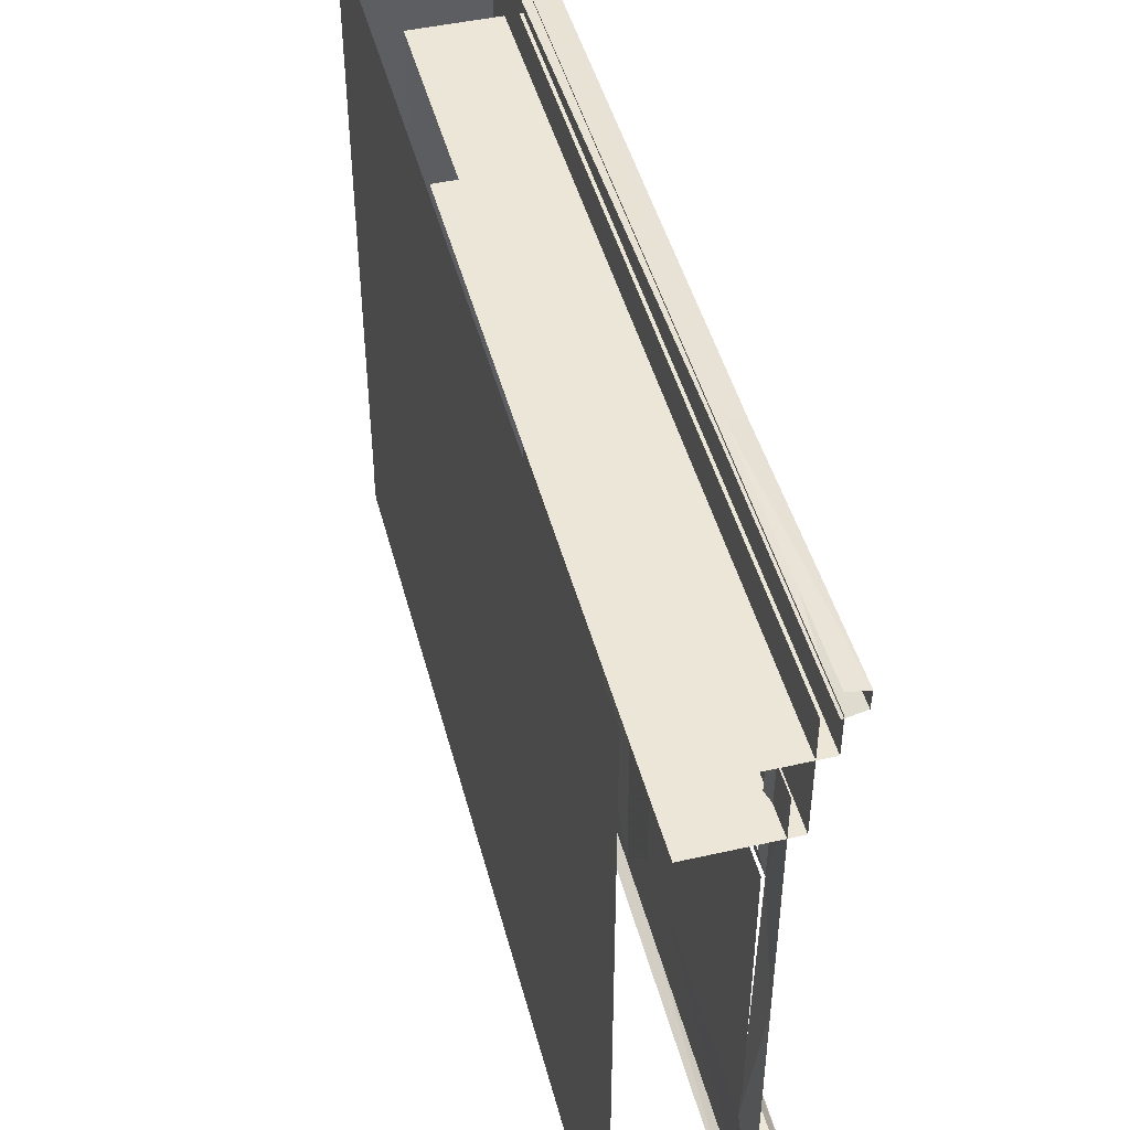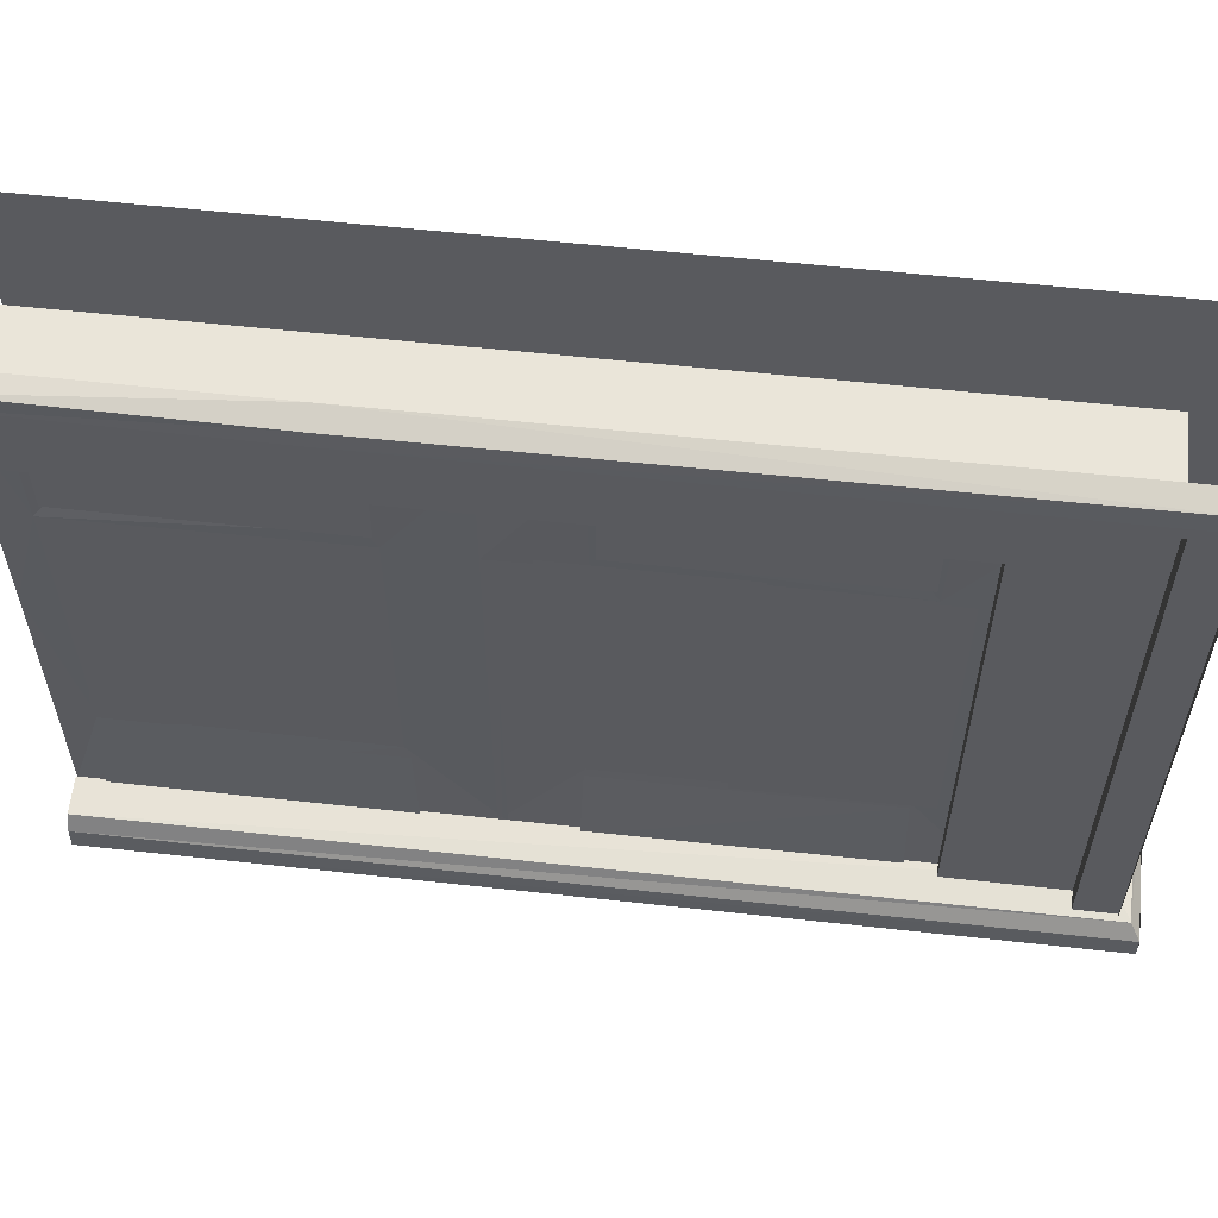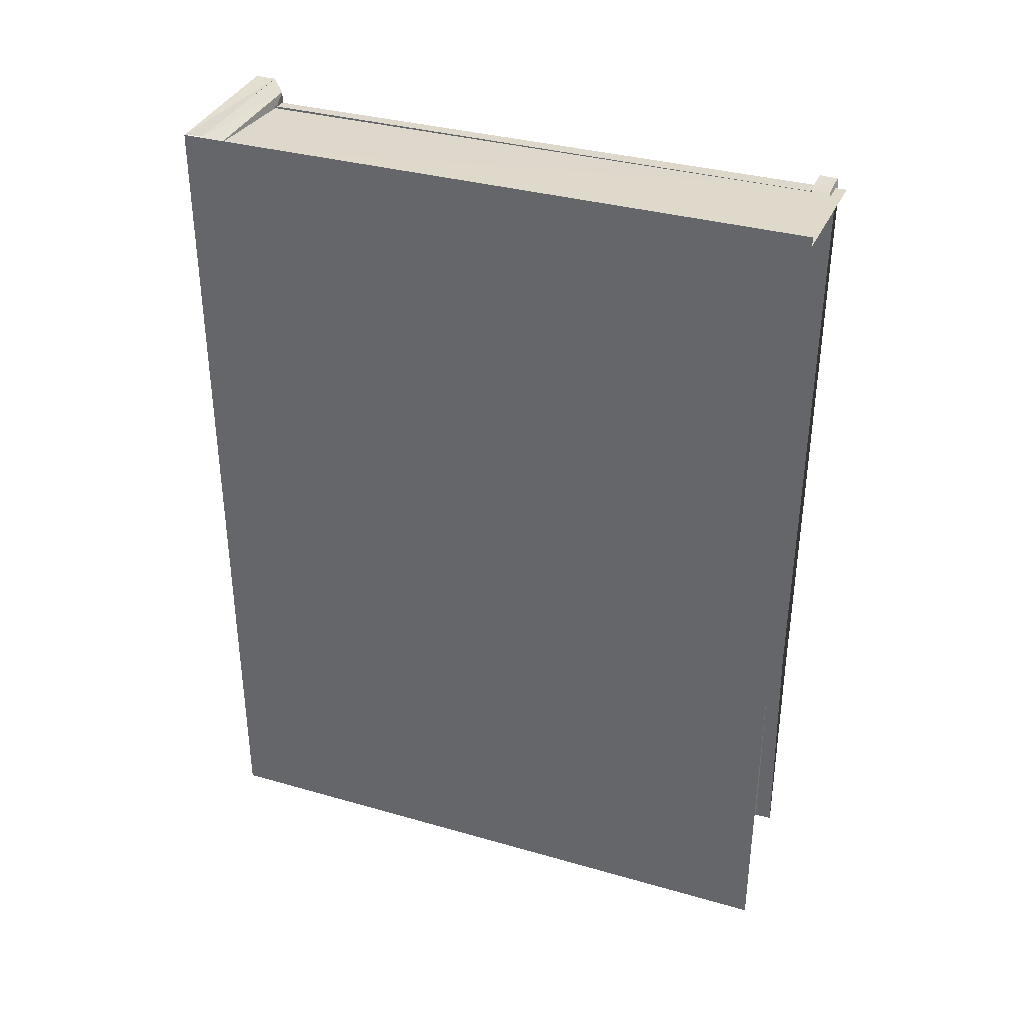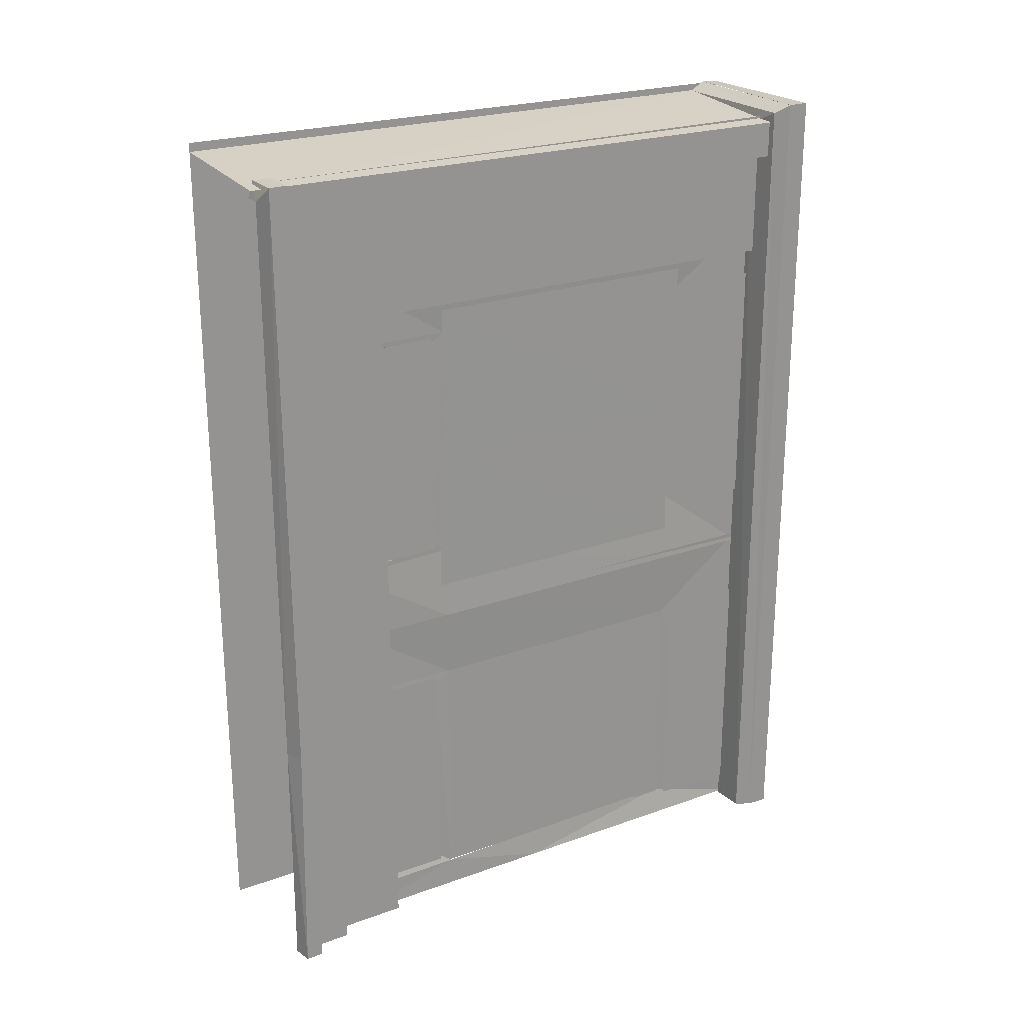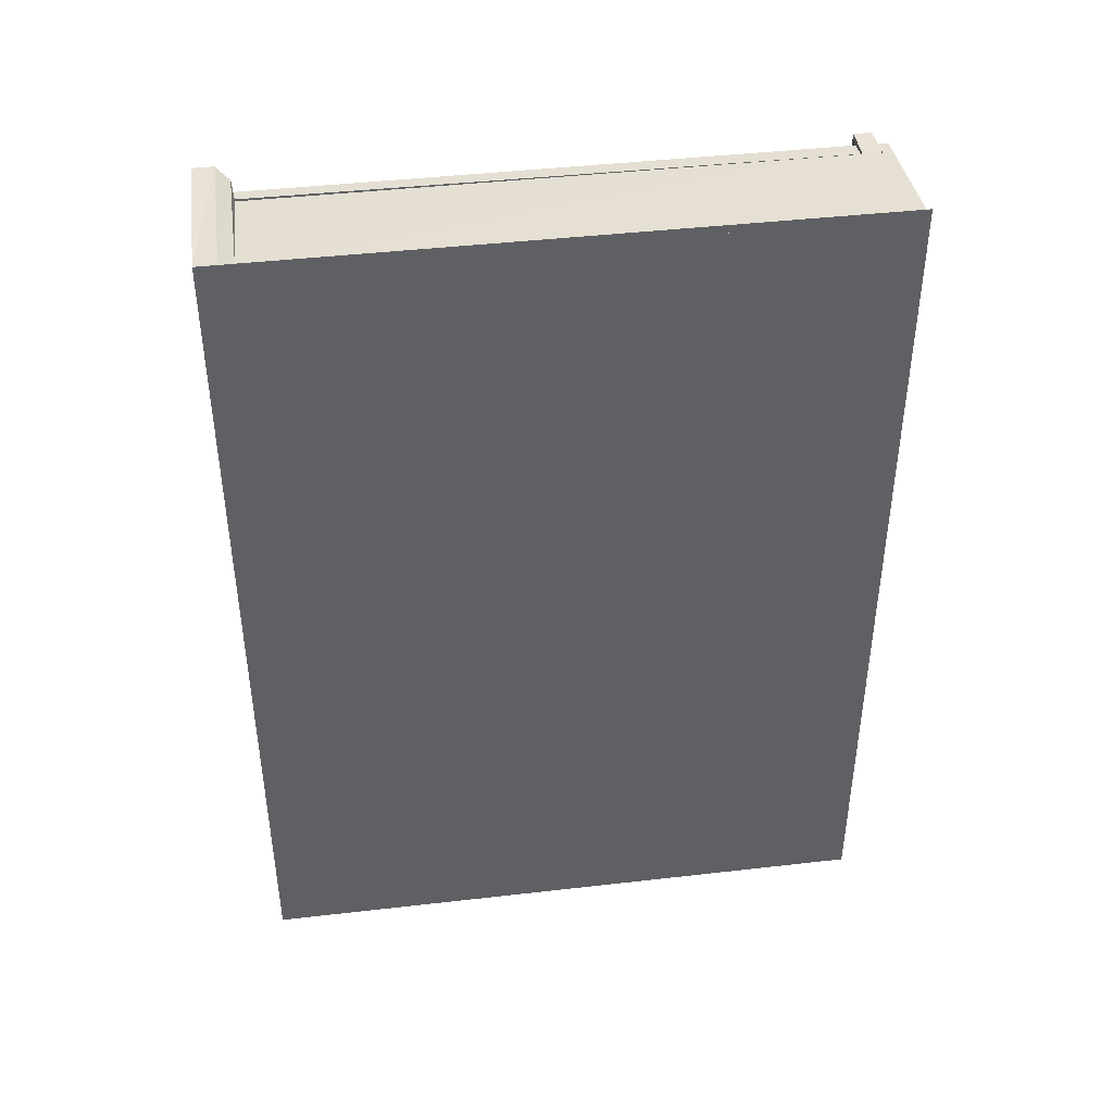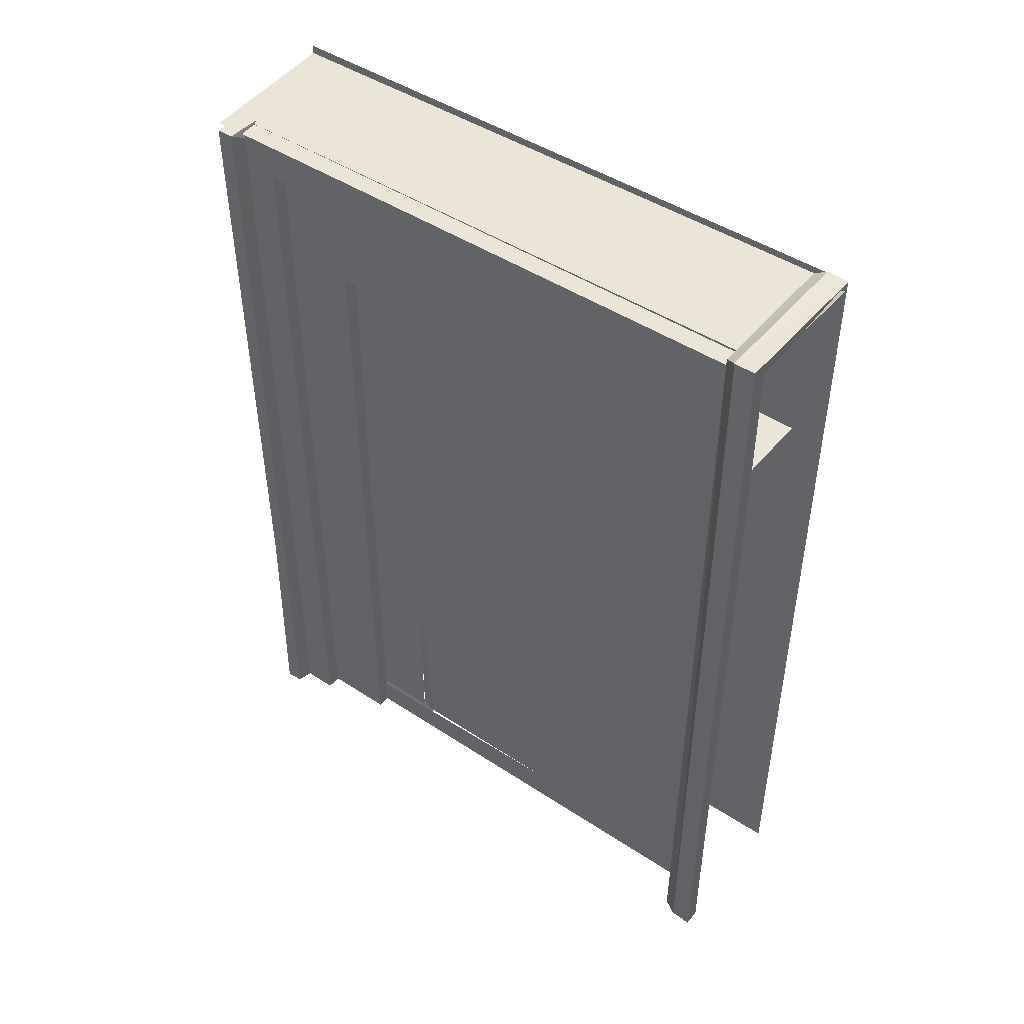
<metadata>
{"format":"obj","ext":"obj","renderer":"f3d","projection":"perspective","resolution":1024,"background":"white","views":[{"elev":46.2,"azim":165.5,"up":"+Y"},{"elev":58.3,"azim":-83.5,"up":"+Y"},{"elev":35.1,"azim":110.9,"up":"+Z"},{"elev":23.4,"azim":-121.2,"up":"+Z"},{"elev":41.4,"azim":82.1,"up":"+Z"},{"elev":45.9,"azim":-52.9,"up":"+Z"}]}
</metadata>
<code>
g
v 2053 1156 -9697
v 2053 1161 -8771
v 2052 1133 -9697
v 2052 1134 -8771
v 2107 1162 -8771
v 2107 1134 -8771
v 2081 1170 -8796
v 2081 1167 -9697
v 2081 1129 -9697
v 2091 1129 -8796
v 2107 1170 -8796
v 2074 1175 -9843
v 2074 1176 -8949
v 2071 1174 -9214
v 2074 1176 -9370
v 2071 1174 -9636
v 2081 1173 -9697
v 2081 1173 -8780
v 2074 251.9 -8781
v 2076 204.3 -8773
v 2053 232.5 -8751
v 2068 252.5 -8765
v 2119 258.4 -8789
v 2142 263.8 -8804
v 2078 249.2 -8837
v 2078 249.4 -8780
v 2078 1133 -8780
v 2078 1080 -8837
v 2231 1080 -8837
v 2230 249.2 -8837
v 2102 225.3 -9003
v 2102 225.5 -8775
v 2102 1136 -8775
v 2102 967.1 -9003
v 2239 967.1 -9003
v 2238 225.3 -9003
v 2124 845.7 -1.003e+04
v 2130 402 -1.003e+04
v 2128 403.9 -9657
v 2129 842.7 -9658
v 2128 1005 -1.002e+04
v 2128 869.3 -1.002e+04
v 2128 870.3 -9672
v 2128 1005 -9672
v 2123 248.7 -1.008e+04
v 2123 248.7 -9653
v 2123 248.7 -9536
v 2123 399.2 -9536
v 2124 847.6 -9537
v 2123 1027 -1.004e+04
v 2124 1027 -9537
v 2124 1027 -9653
v 2115 248.7 -9644
v 2122 387.7 -9649
v 2122 387.8 -1.004e+04
v 2115 248.7 -1.004e+04
v 2123 392.9 -1.004e+04
v 2120 392.9 -9647
v 2120 248.7 -1.005e+04
v 2120 1005 -1.005e+04
v 2116 248.7 -9642
v 2116 1005 -9642
v 2130 851.1 -9650
v 2130 851.1 -1.004e+04
v 2130 397.6 -1.004e+04
v 2130 397.6 -9650
v 2130 851.2 -9026
v 2130 851.2 -9434
v 2130 397.6 -9434
v 2130 397.6 -9026
v 2125 1008 -9663
v 2124 1008 -10024
v 2124 866.9 -10024
v 2125 866.9 -9663
v 2117 248.7 -9549
v 2117 1005 -9549
v 2117 248.7 -9522
v 2117 1005 -9522
v 2117 248.7 -9574
v 2117 1005 -9574
v 2128 842.7 -9431
v 2128 404.2 -9431
v 2128 403.9 -9057
v 2128 842.8 -9057
v 2127 1004 -9417
v 2127 870.3 -9416
v 2128 870.4 -9073
v 2128 1005 -9072
v 2123 248.7 -9435
v 2123 399.2 -9549
v 2123 248.7 -9549
v 2123 248.7 -9053
v 2123 248.7 -8947
v 2123 399.2 -8947
v 2123 847.6 -9549
v 2124 847.6 -8947
v 2123 1027 -9435
v 2123 1027 -9549
v 2124 1027 -8937
v 2124 1027 -9053
v 2115 248.8 -9045
v 2122 387.7 -9049
v 2122 387.7 -9440
v 2114 248.8 -9445
v 2120 392.9 -9443
v 2120 392.9 -9047
v 2125 1008 -9062
v 2124 1008 -9424
v 2124 866.9 -9424
v 2125 866.9 -9062
v 2128 708.2 -9747
v 2128 708.2 -9930
v 2128 591.3 -9930
v 2128 591.3 -9747
v 2119 398.4 -9266
v 2120 398.4 -9017
v 2120 850.3 -9017
v 2120 850.3 -9266
v 2121 406.4 -9491
v 2122 406.4 -9242
v 2122 858.2 -9242
v 2122 858.2 -9491
v 2125 909.2 -8941
v 2226 905.8 -8942
v 2295 1180 -8751
v 2295 200 -8754
v 2295 251.9 -8764
v 2074 1180 -8777
v 2295 1180 -8764
v 2053 200 -8751
v 2295 202.7 -8772
v 2295 253.6 -8765
v 2295 258.4 -8789
v 2295 232.3 -8752
v 2295 263.7 -8804
v 2295 232.6 -8751
v 2053 200 -8751
v 2053 232.7 -8751
v 2078 200 -8773
v 2052 1163 -1.008e+04
v 2053 1136 -1.008e+04
v 2081 1168 -1.008e+04
v 2081 1129 -1.008e+04
v 2054 232.7 -1.008e+04
v 2067 255 -1.008e+04
v 2119 258.4 -1.008e+04
v 2142 263.8 -1.008e+04
v 2078 200 -1.008e+04
v 2078 1077 -1.008e+04
v 2078 1133 -1.008e+04
v 2231 1077 -1.008e+04
v 2102 964.5 -1.008e+04
v 2102 1136 -1.008e+04
v 2239 964.5 -1.008e+04
v 2123 369.8 -1.008e+04
v 2123 672.3 -1.008e+04
v 2123 847.6 -1.008e+04
v 2123 1027 -1.008e+04
v 2081 1174 -1.008e+04
v 2053 200 -1.008e+04
v 2064 1174 -1.008e+04
v 2295 1180 -1.008e+04
v 2295 200 -1.008e+04
v 2078 200 -1.008e+04
v 2053 200 -1.008e+04
g u2NEBuild2
f 3 2 1
f 2 6 5
f 2 8 1
f 4 9 10
f 5 7 2
f 10 6 4
f 28 26 27
f 25 29 30
f 34 32 33
f 31 35 36
f 45 39 38
f 47 39 46
f 49 39 48
f 51 40 49
f 50 42 41
f 37 43 42
f 43 52 44
f 56 54 55
f 63 65 66
f 67 69 70
f 71 73 74
f 91 82 90
f 89 83 82
f 93 83 92
f 81 90 82
f 96 83 94
f 97 95 81
f 99 84 96
f 97 86 85
f 86 84 87
f 87 100 88
f 104 102 103
f 107 109 110
f 111 113 114
f 115 117 118
f 119 121 122
f 119 120 121
f 115 116 117
f 107 108 109
f 101 102 104
f 84 100 87
f 81 84 86
f 97 81 86
f 99 100 84
f 97 98 95
f 96 84 83
f 81 95 90
f 93 94 83
f 92 83 89
f 89 82 91
f 71 72 73
f 63 64 65
f 53 54 56
f 40 52 43
f 37 40 43
f 50 37 42
f 51 52 40
f 49 40 39
f 47 48 39
f 46 39 45
f 28 29 25
f 5 11 7
f 7 8 2
f 2 4 6
f 3 4 2
f 127 128 19
f 23 132 133
f 134 22 21
f 131 24 135
f 20 24 131
f 134 132 22
f 141 1 140
f 8 140 1
f 3 143 9
f 22 144 21
f 23 145 22
f 20 147 24
f 28 150 149
f 28 151 29
f 34 153 152
f 152 35 34
f 38 156 155
f 37 158 157
f 37 157 156
f 21 160 130
f 144 160 21
f 34 33 153
f 45 38 155
f 50 158 37
f 37 156 38
f 152 154 35
f 149 151 28
f 28 27 150
f 148 147 20
f 23 146 145
f 145 144 22
f 3 141 143
f 8 142 140
f 3 1 141
f 23 22 132
f 127 129 128
f 111 112 113
f 67 68 69
f 34 35 31
f 31 32 34
f 25 26 28
f 3 9 4
g
f 126 138 137
f 126 137 139
f 136 138 126
f 163 125 126
f 165 164 137
f 139 137 164
f 163 162 125

</code>
